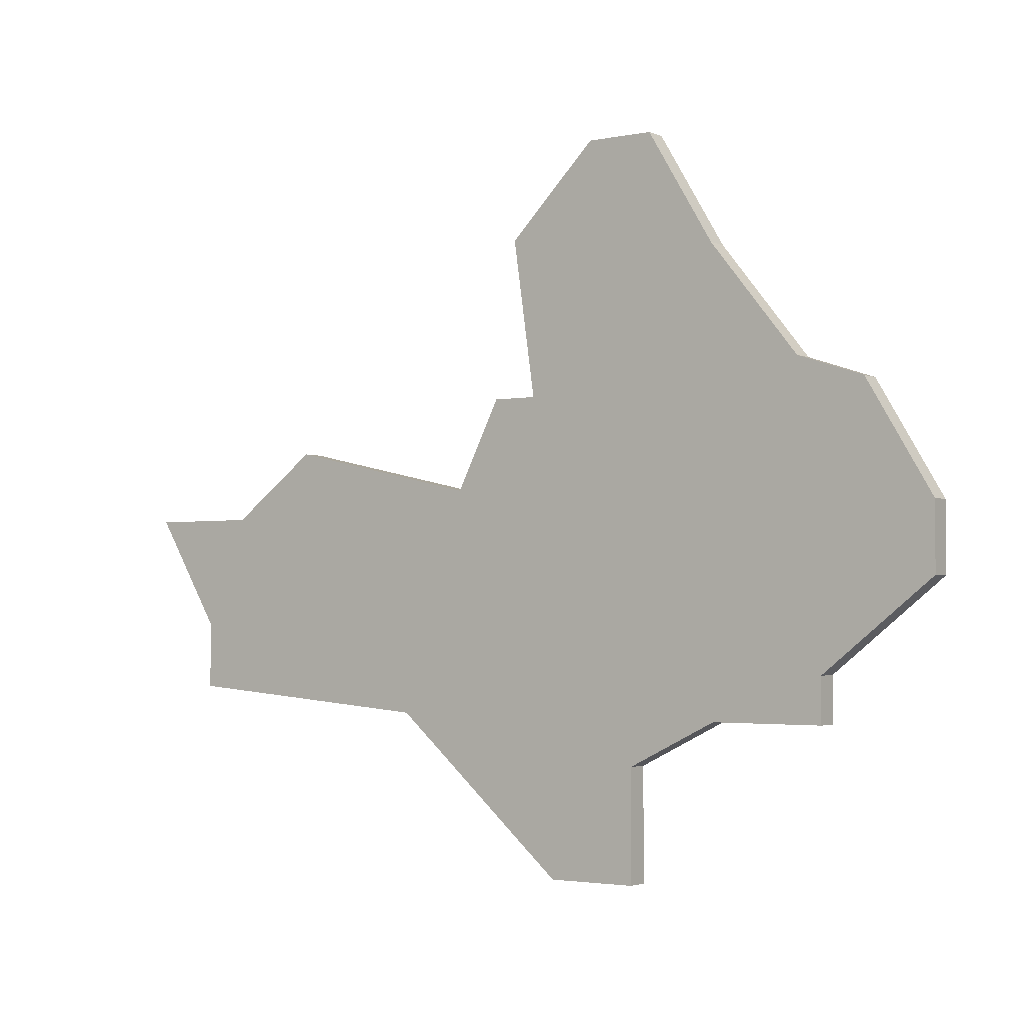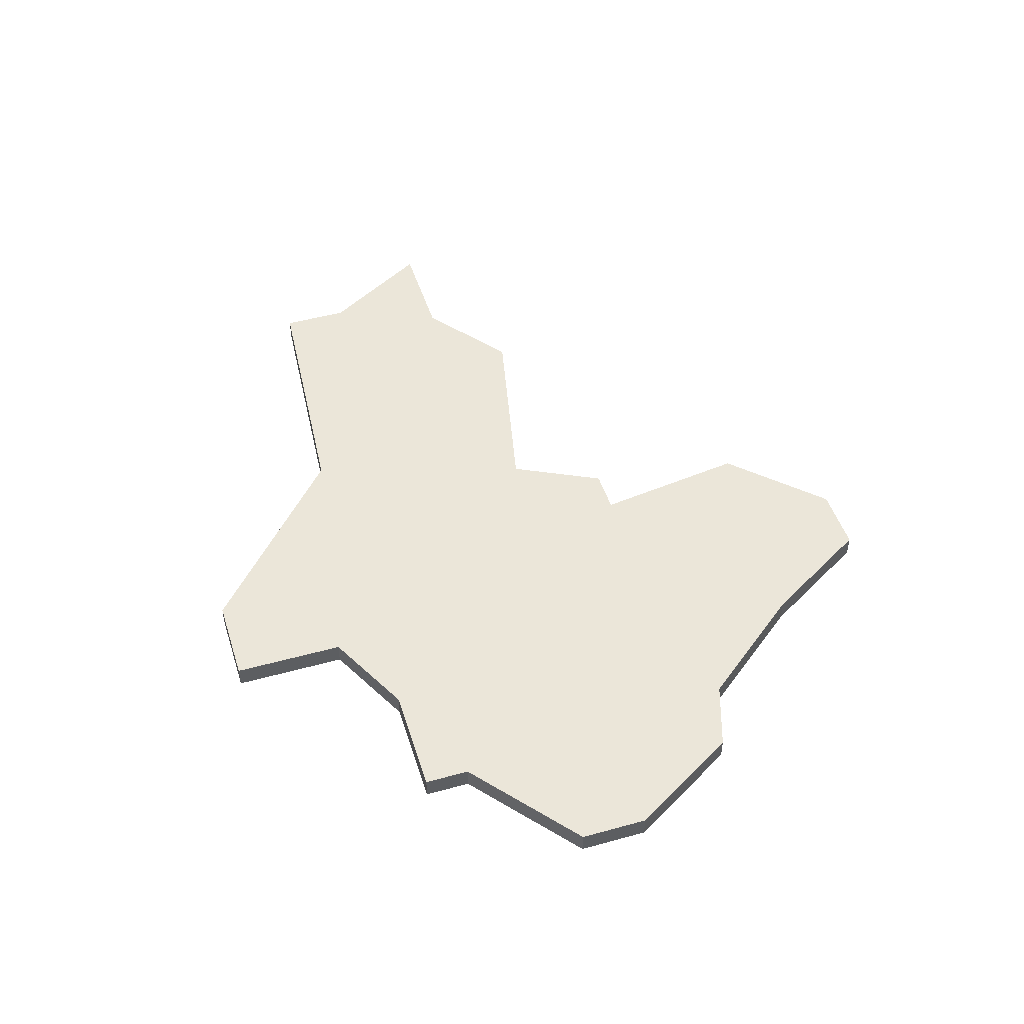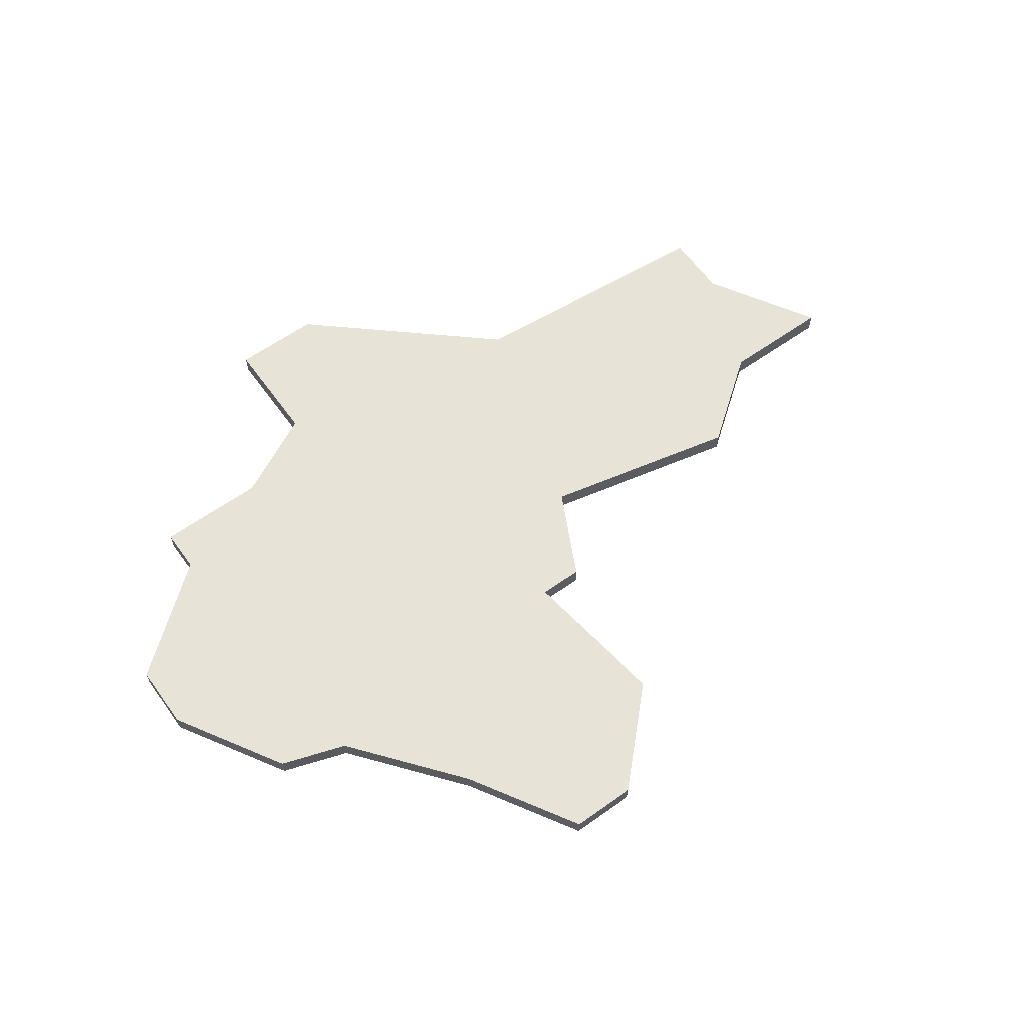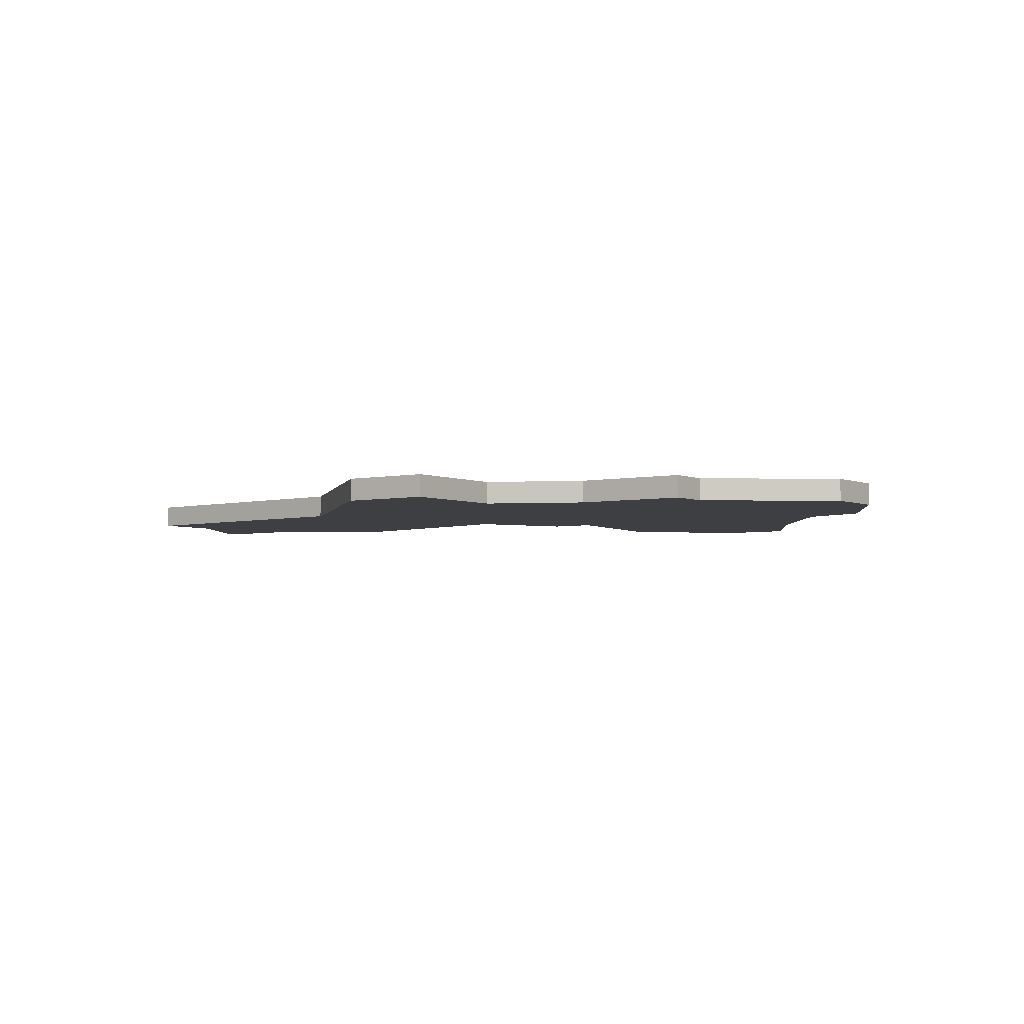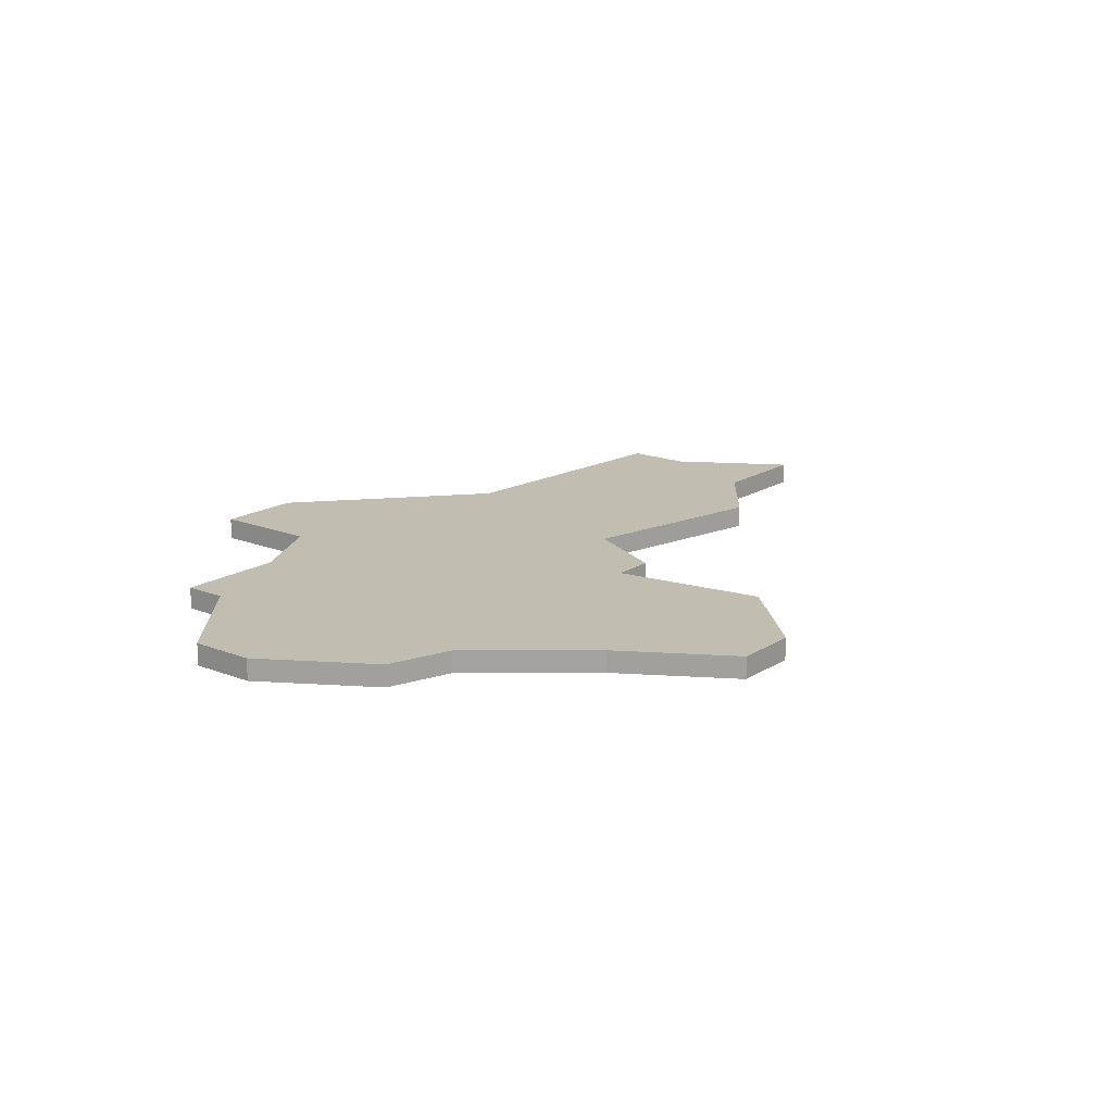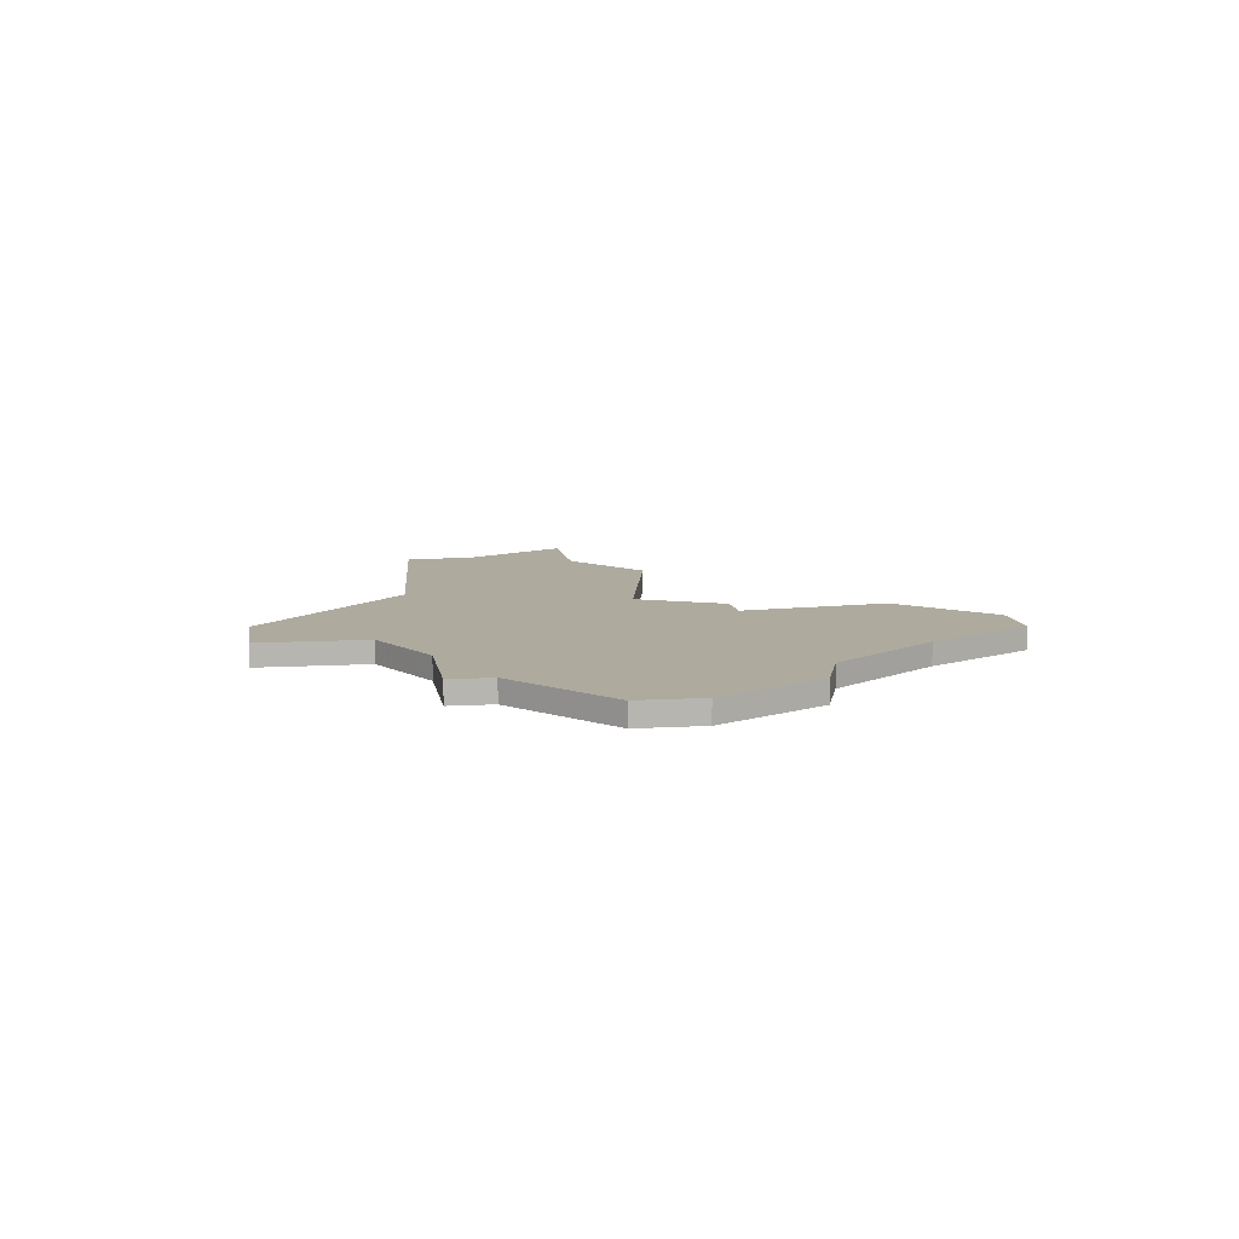
<metadata>
{"format":"obj","ext":"obj","renderer":"f3d","projection":"perspective","resolution":1024,"background":"white","views":[{"elev":-2.6,"azim":35.0,"up":"+Y"},{"elev":47.6,"azim":72.7,"up":"+Z"},{"elev":62.1,"azim":144.3,"up":"+Z"},{"elev":-4.0,"azim":35.7,"up":"+Z"},{"elev":16.9,"azim":128.5,"up":"+Z"},{"elev":9.2,"azim":80.9,"up":"+Z"}]}
</metadata>
<code>
v 1222 -818 0
v 1222 -818 1
v 1222 -815 0
v 1222 -815 1
v 1255 -819 0
v 1255 -819 1
v 1255 -817 0
v 1255 -817 1
v 1246 -826 0
v 1246 -826 1
v 1246 -821 0
v 1246 -821 1
v 1254 -804 0
v 1254 -804 1
v 1237 -809 0
v 1237 -809 1
v 1245 -826 0
v 1245 -826 1
v 1228 -807 0
v 1228 -807 1
v 1244 -794 0
v 1244 -794 1
v 1219 -810 0
v 1219 -810 1
v 1260 -810 0
v 1260 -810 1
v 1260 -813 0
v 1260 -813 1
v 1234 -819 0
v 1234 -819 1
v 1242 -826 0
v 1242 -826 1
v 1250 -819 0
v 1250 -819 1
v 1250 -799 0
v 1250 -799 1
v 1241 -805 0
v 1241 -805 1
v 1224 -810 0
v 1224 -810 1
v 1257 -805 0
v 1257 -805 1
v 1240 -798 0
v 1240 -798 1
v 1239 -805 0
v 1239 -805 1
v 1247 -794 0
v 1247 -794 1
f 29 1 3
f 39 3 23
f 29 39 19
f 3 39 29
f 29 15 11
f 29 19 15
f 37 15 45
f 35 43 21
f 43 35 37
f 33 15 37
f 29 11 31
f 11 9 17
f 33 11 15
f 7 5 33
f 13 7 33
f 33 37 13
f 35 21 47
f 35 13 37
f 41 25 13
f 25 7 13
f 7 25 27
f 17 31 11
f 4 2 30
f 24 4 40
f 20 40 30
f 30 40 4
f 12 16 30
f 16 20 30
f 46 16 38
f 22 44 36
f 38 36 44
f 38 16 34
f 32 12 30
f 18 10 12
f 16 12 34
f 34 6 8
f 34 8 14
f 14 38 34
f 48 22 36
f 38 14 36
f 14 26 42
f 14 8 26
f 28 26 8
f 12 32 18
f 44 22 43
f 43 22 21
f 38 44 37
f 37 44 43
f 46 38 45
f 45 38 37
f 16 46 15
f 15 46 45
f 20 16 19
f 19 16 15
f 40 20 39
f 39 20 19
f 24 40 23
f 23 40 39
f 4 24 3
f 3 24 23
f 2 4 1
f 1 4 3
f 30 2 29
f 29 2 1
f 32 30 31
f 31 30 29
f 18 32 17
f 17 32 31
f 10 18 9
f 9 18 17
f 12 10 11
f 11 10 9
f 34 12 33
f 33 12 11
f 6 34 5
f 5 34 33
f 8 6 7
f 7 6 5
f 28 8 27
f 27 8 7
f 26 28 25
f 25 28 27
f 42 26 41
f 41 26 25
f 14 42 13
f 13 42 41
f 36 14 35
f 35 14 13
f 22 48 21
f 21 48 47
f 48 36 47
f 47 36 35

</code>
